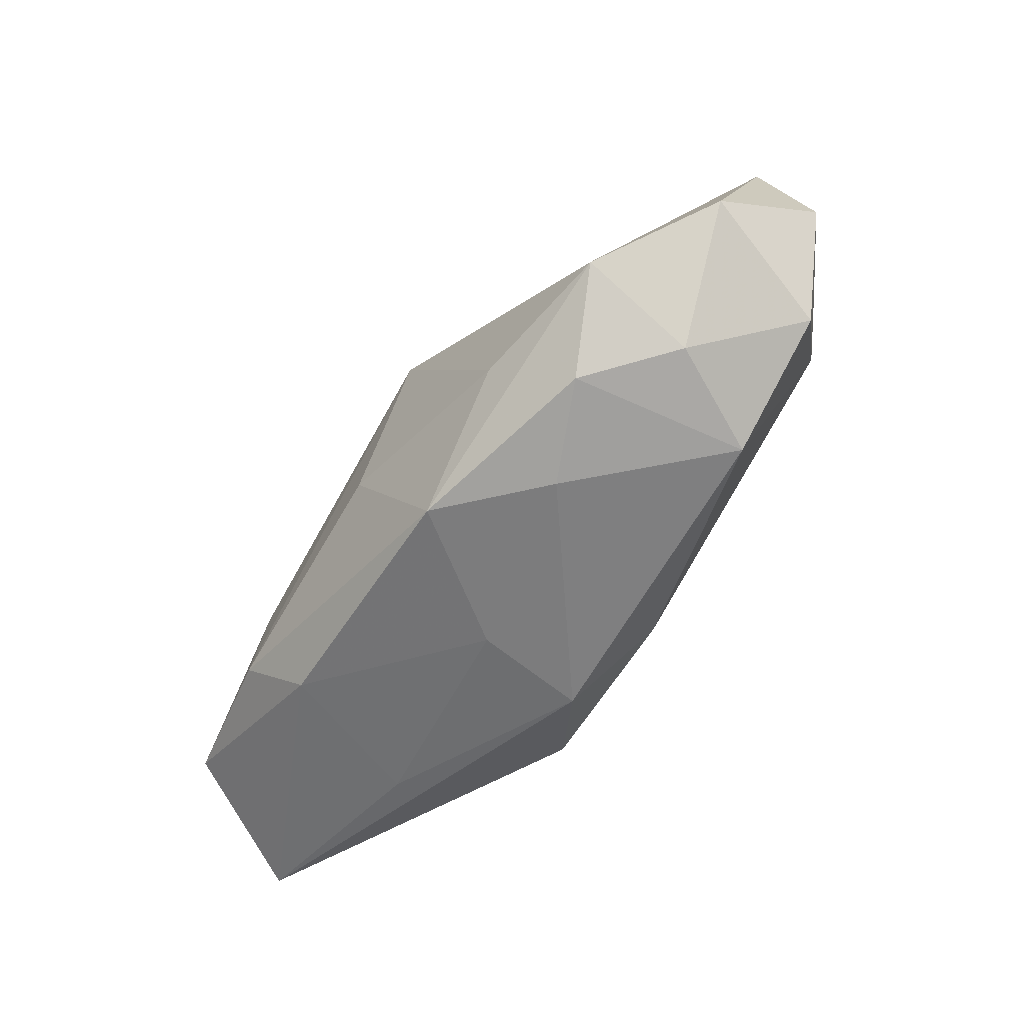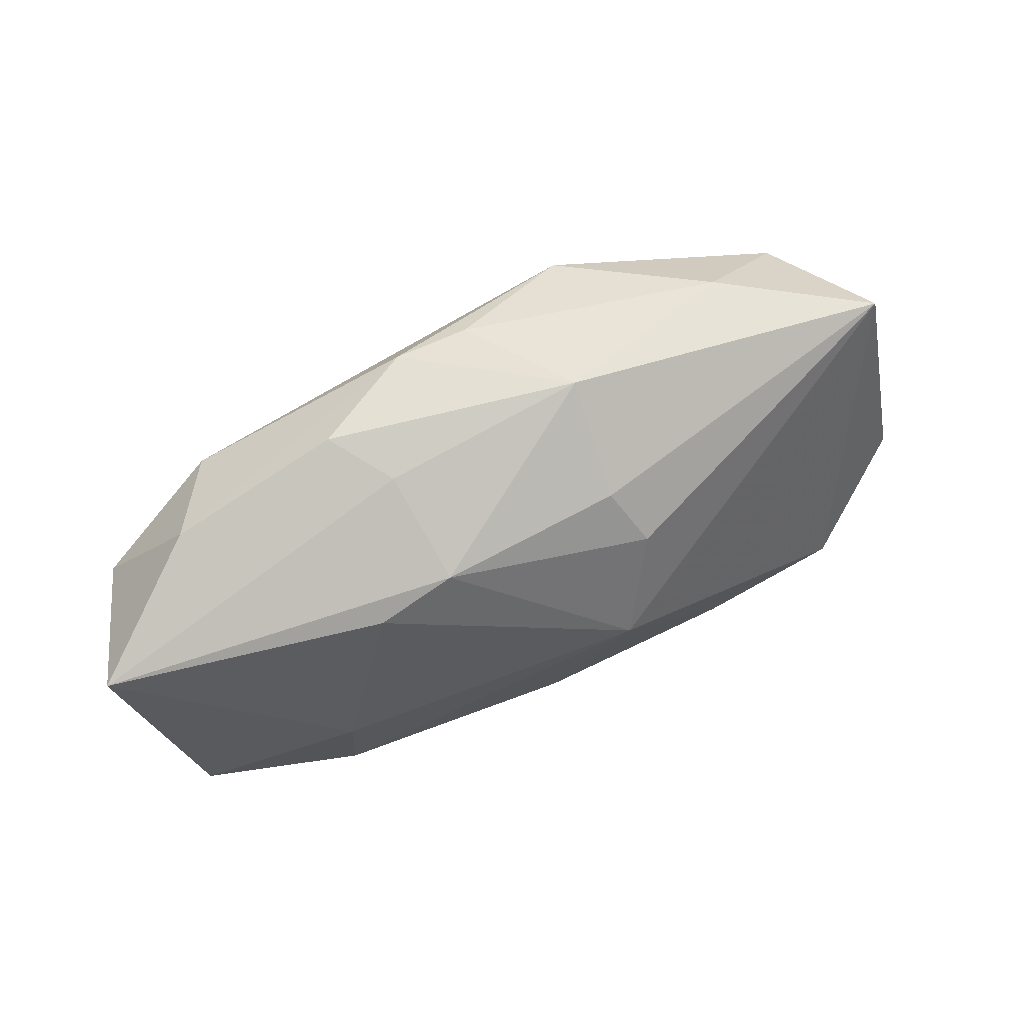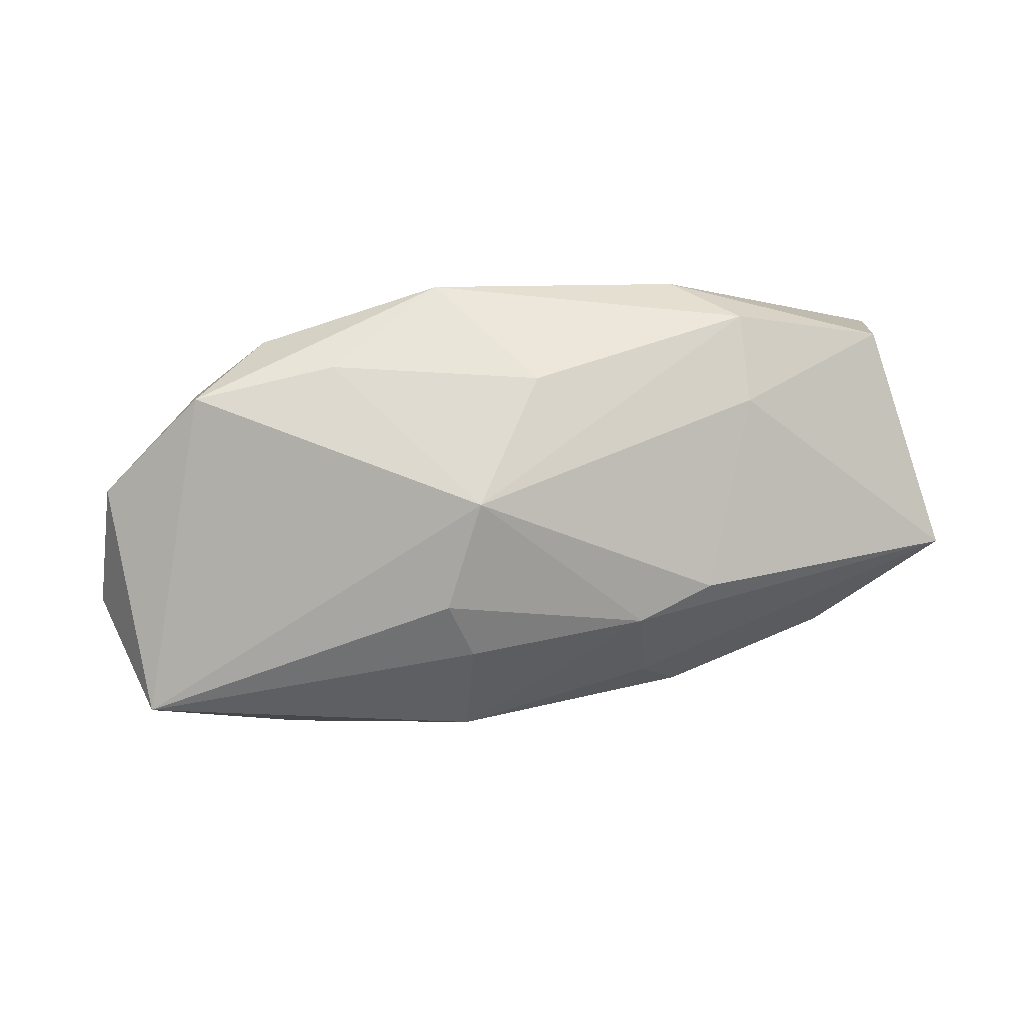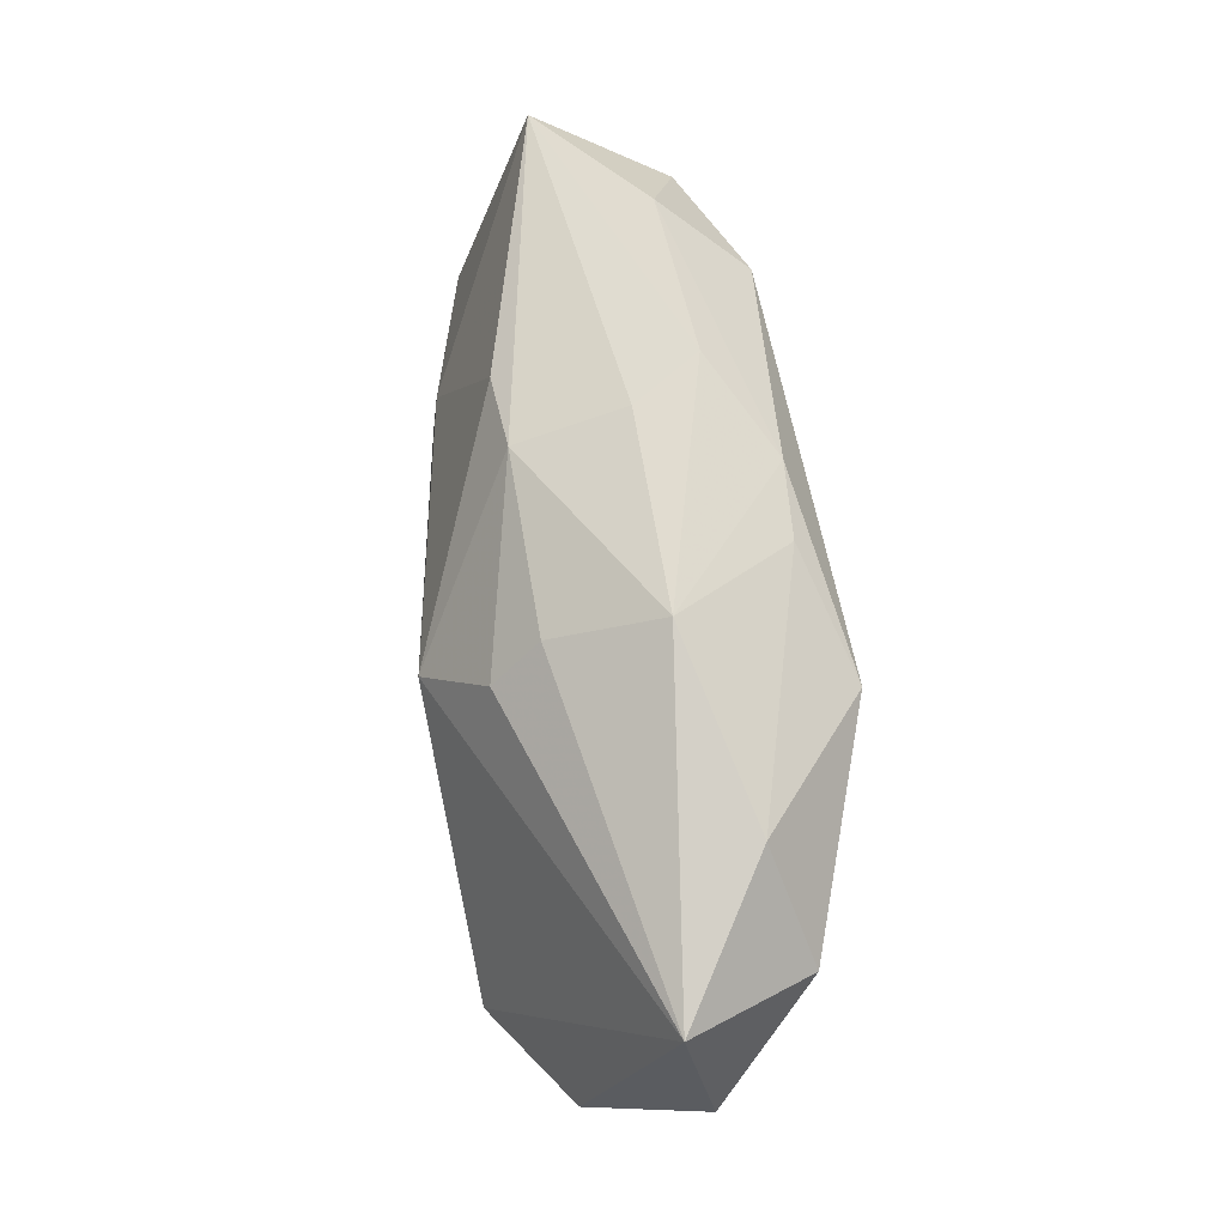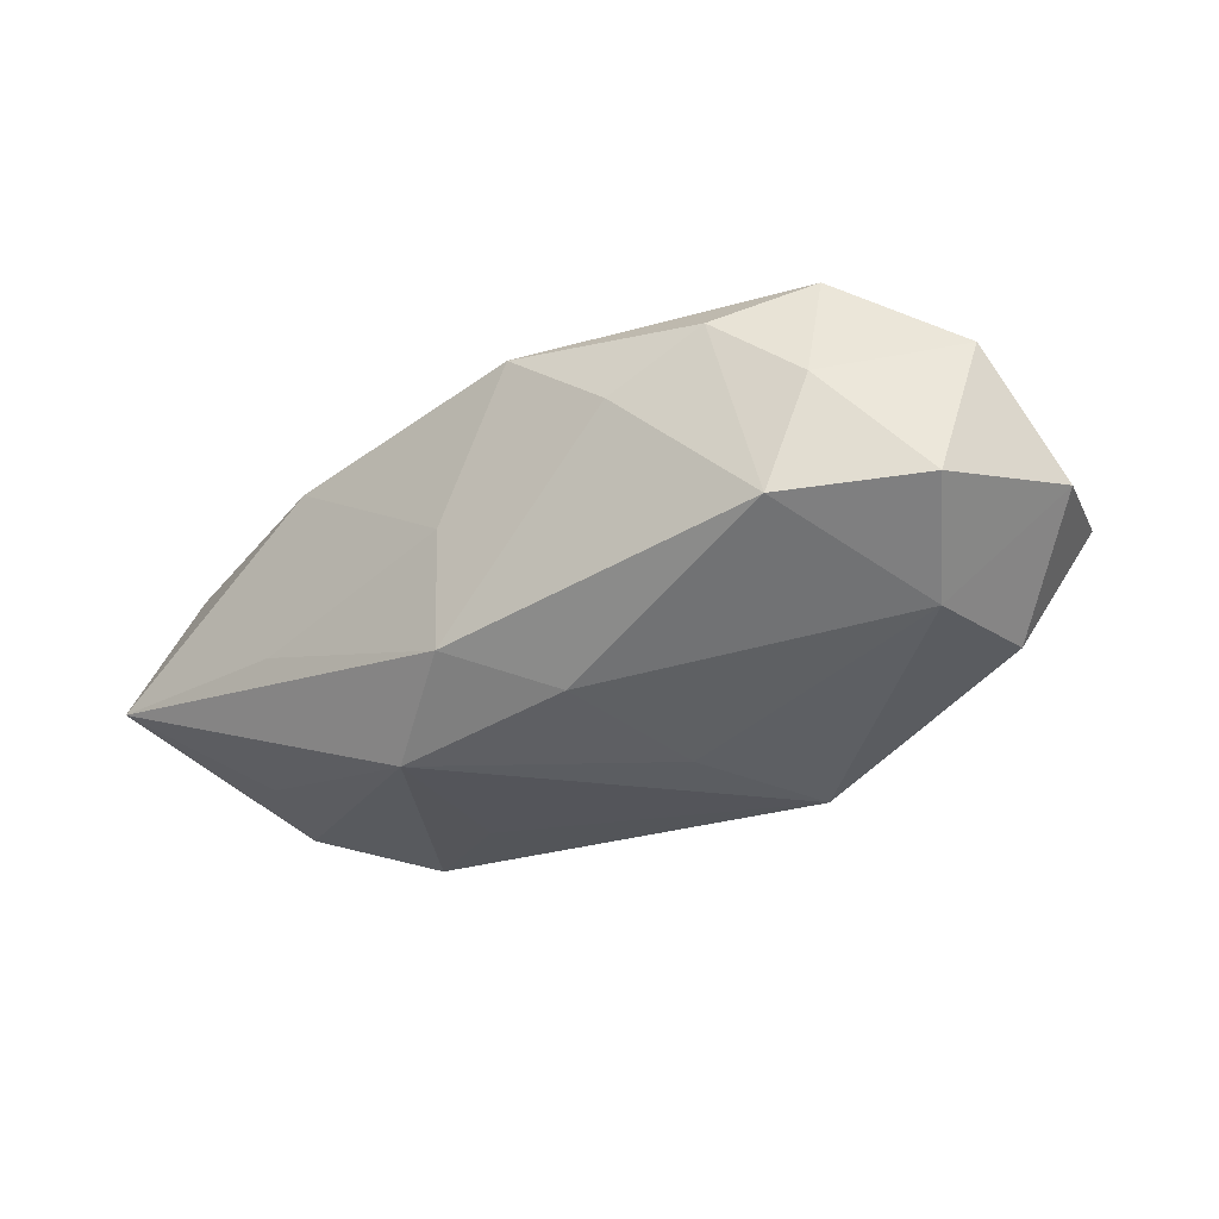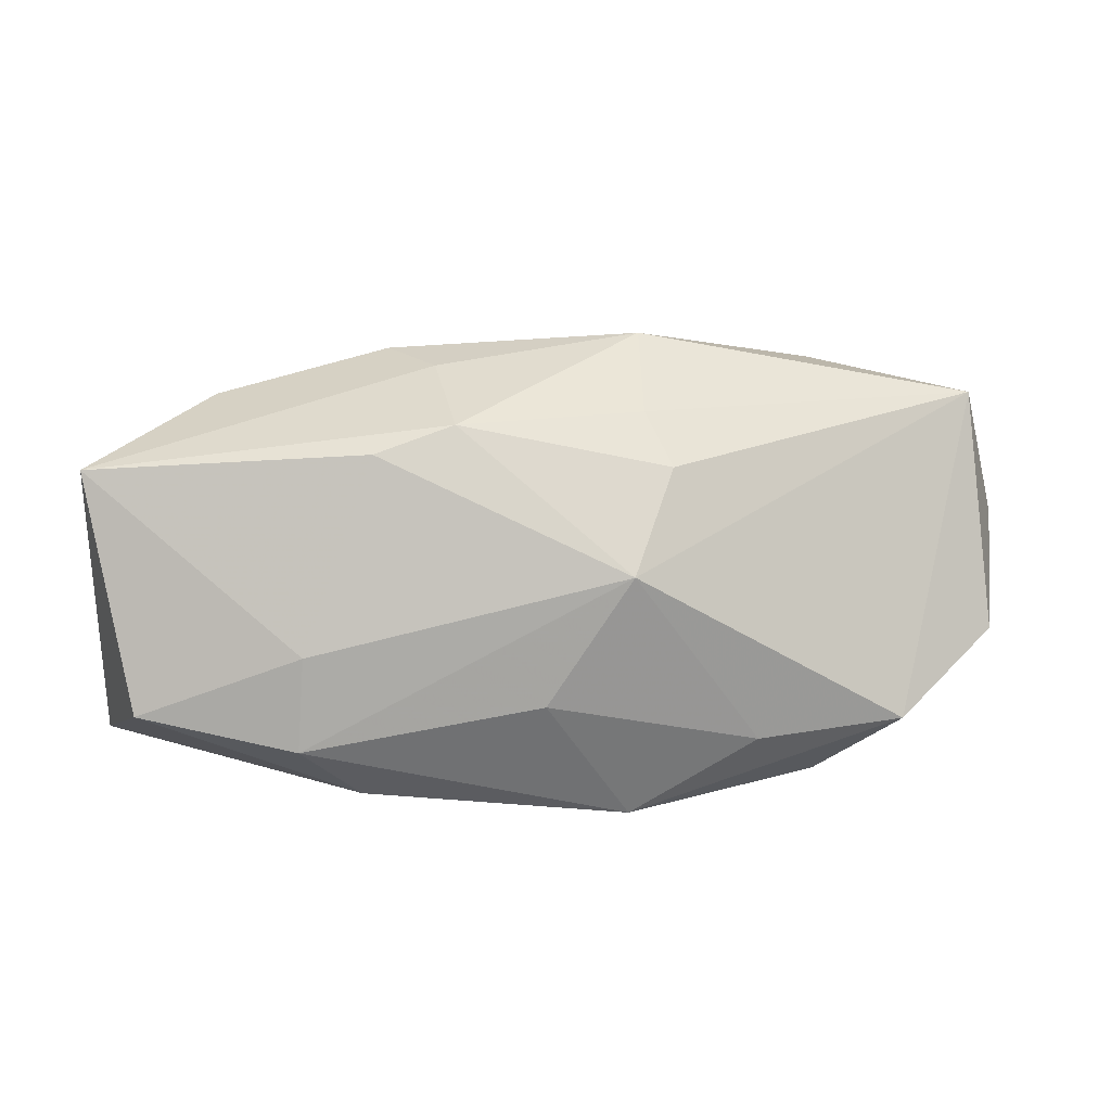
<metadata>
{"format":"obj","ext":"obj","renderer":"f3d","projection":"perspective","resolution":1024,"background":"white","views":[{"elev":-58.8,"azim":47.6,"up":"+Y"},{"elev":74.0,"azim":-29.2,"up":"+Y"},{"elev":73.7,"azim":169.7,"up":"+Z"},{"elev":70.1,"azim":78.7,"up":"+Y"},{"elev":-23.6,"azim":35.2,"up":"+Z"},{"elev":19.7,"azim":-11.1,"up":"+Y"}]}
</metadata>
<code>
v -0.0008625 -0.008532 -0.004228
v -0.01911 0.005494 -9.546e-05
v 0.01021 -0.007529 0.006018
v 0.00722 -0.005057 0.007962
v 0.006587 -0.008532 0.0037
v 0.00149 0.007997 -0.005969
v -0.0188 -0.006731 -0.002207
v 0.003319 0.007732 0.003548
v -0.006294 0.00178 -0.007348
v -0.01472 -0.00194 -0.004941
v 0.004253 0.0005271 -0.006864
v -0.007669 0.006525 0.003435
v 0.01809 -0.002107 0.00519
v -0.001515 -0.003036 0.00772
v 0.004087 0.009867 -0.0009662
v -0.006074 0.008934 -0.004122
v -0.01763 -0.003897 0.003557
v -0.0168 0.002824 -0.005481
v 0.01797 0.007227 0.001473
v -0.004471 0.008802 -0.001281
v -0.008659 -0.007633 0.004594
v 0.006742 0.006197 -0.007385
v 0.01522 -0.0003647 -0.0036
v -0.0009689 -0.008532 0.0006387
v 0.002131 -0.008529 0.006695
v 0.01334 -0.004612 0.008053
v -0.01089 -0.001116 0.005459
v 0.0197 0.001457 0.0005306
v -0.01111 0.004702 -0.007385
v 0.01201 0.008055 -0.002611
v -0.004512 -0.005954 -0.00715
v 0.001952 0.002355 0.008118
v -0.001652 0.00805 -0.00627
v 0.01739 -0.004121 -0.000517
v -0.0134 0.007342 -0.003952
v -0.01001 -0.007665 -0.002069
v 0.01604 0.004342 -0.003806
v -0.004327 0.007535 0.003323
v -0.01125 -0.005028 0.00582
v 0.01234 -0.007376 -0.001255
v 0.01378 -0.006574 0.003375
v 0.002872 -0.005658 -0.005693
v 0.004058 0.005962 0.005587
f 26 19 32
f 35 2 16
f 17 2 7
f 7 21 17
f 17 21 39
f 37 19 28
f 19 37 30
f 30 37 22
f 19 30 15
f 32 19 43
f 43 38 32
f 16 2 20
f 2 38 20
f 20 15 16
f 38 15 20
f 32 38 12
f 12 38 2
f 32 39 14
f 28 19 13
f 19 26 13
f 10 31 7
f 27 39 32
f 27 17 39
f 2 17 27
f 32 12 27
f 27 12 2
f 23 37 28
f 22 37 23
f 7 31 1
f 36 21 7
f 36 24 21
f 7 1 36
f 36 1 24
f 5 40 3
f 5 1 40
f 24 1 5
f 8 15 38
f 38 43 8
f 19 15 8
f 8 43 19
f 3 26 25
f 39 21 25
f 25 14 39
f 25 5 3
f 21 24 25
f 24 5 25
f 28 13 34
f 34 23 28
f 40 23 34
f 41 26 3
f 41 13 26
f 41 34 13
f 3 40 41
f 40 34 41
f 6 30 22
f 6 15 30
f 33 35 16
f 33 29 35
f 16 15 33
f 15 6 33
f 22 29 33
f 33 6 22
f 9 22 31
f 31 29 9
f 9 29 22
f 31 10 18
f 18 29 31
f 18 10 7
f 7 2 18
f 2 35 18
f 35 29 18
f 42 23 40
f 42 1 31
f 40 1 42
f 4 25 26
f 14 25 4
f 4 26 32
f 32 14 4
f 22 23 11
f 23 42 11
f 31 22 11
f 11 42 31

</code>
